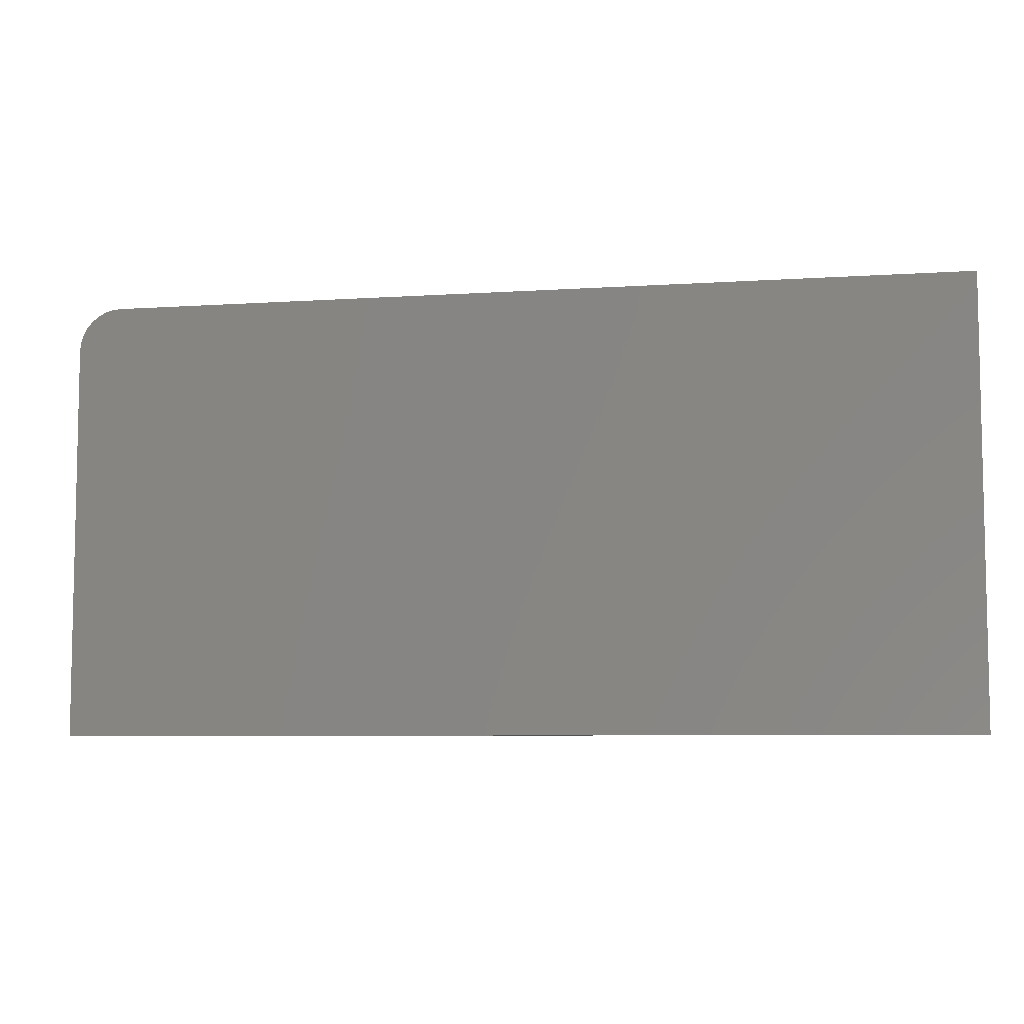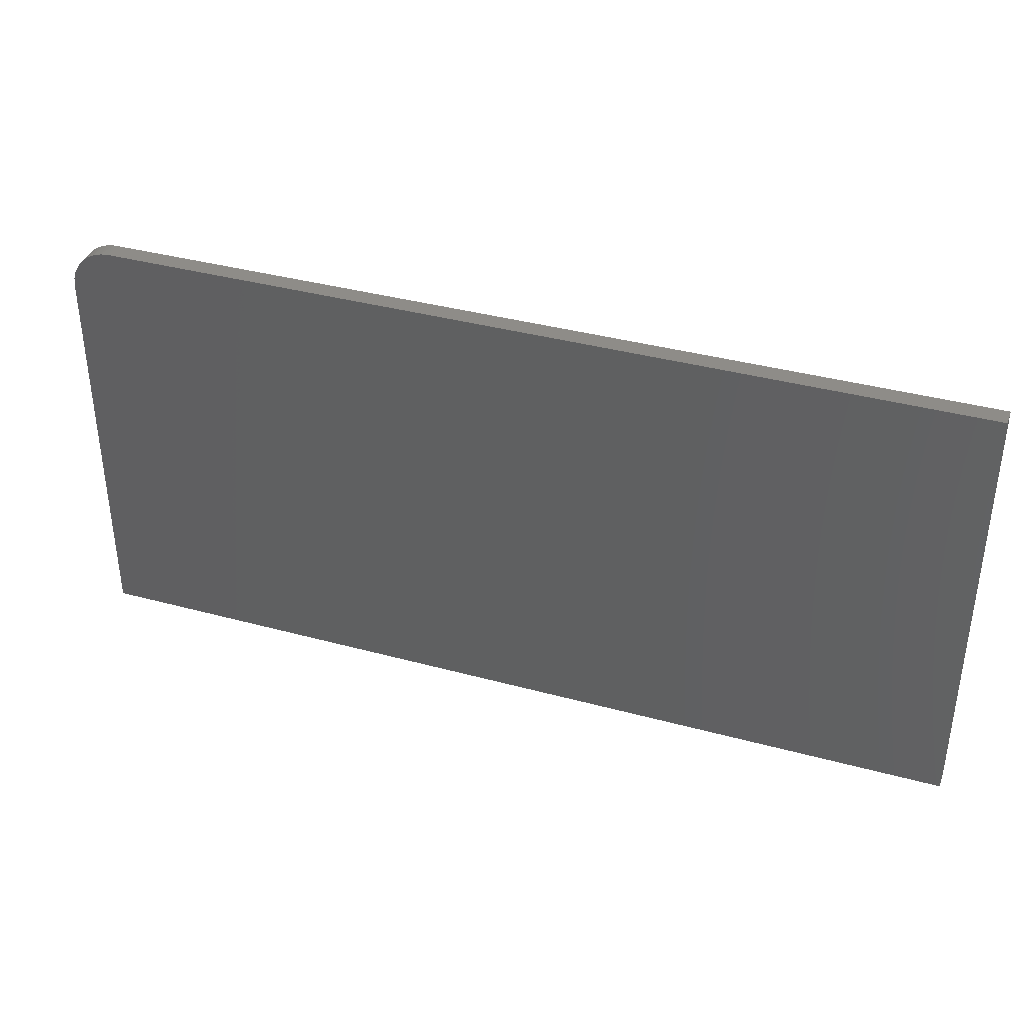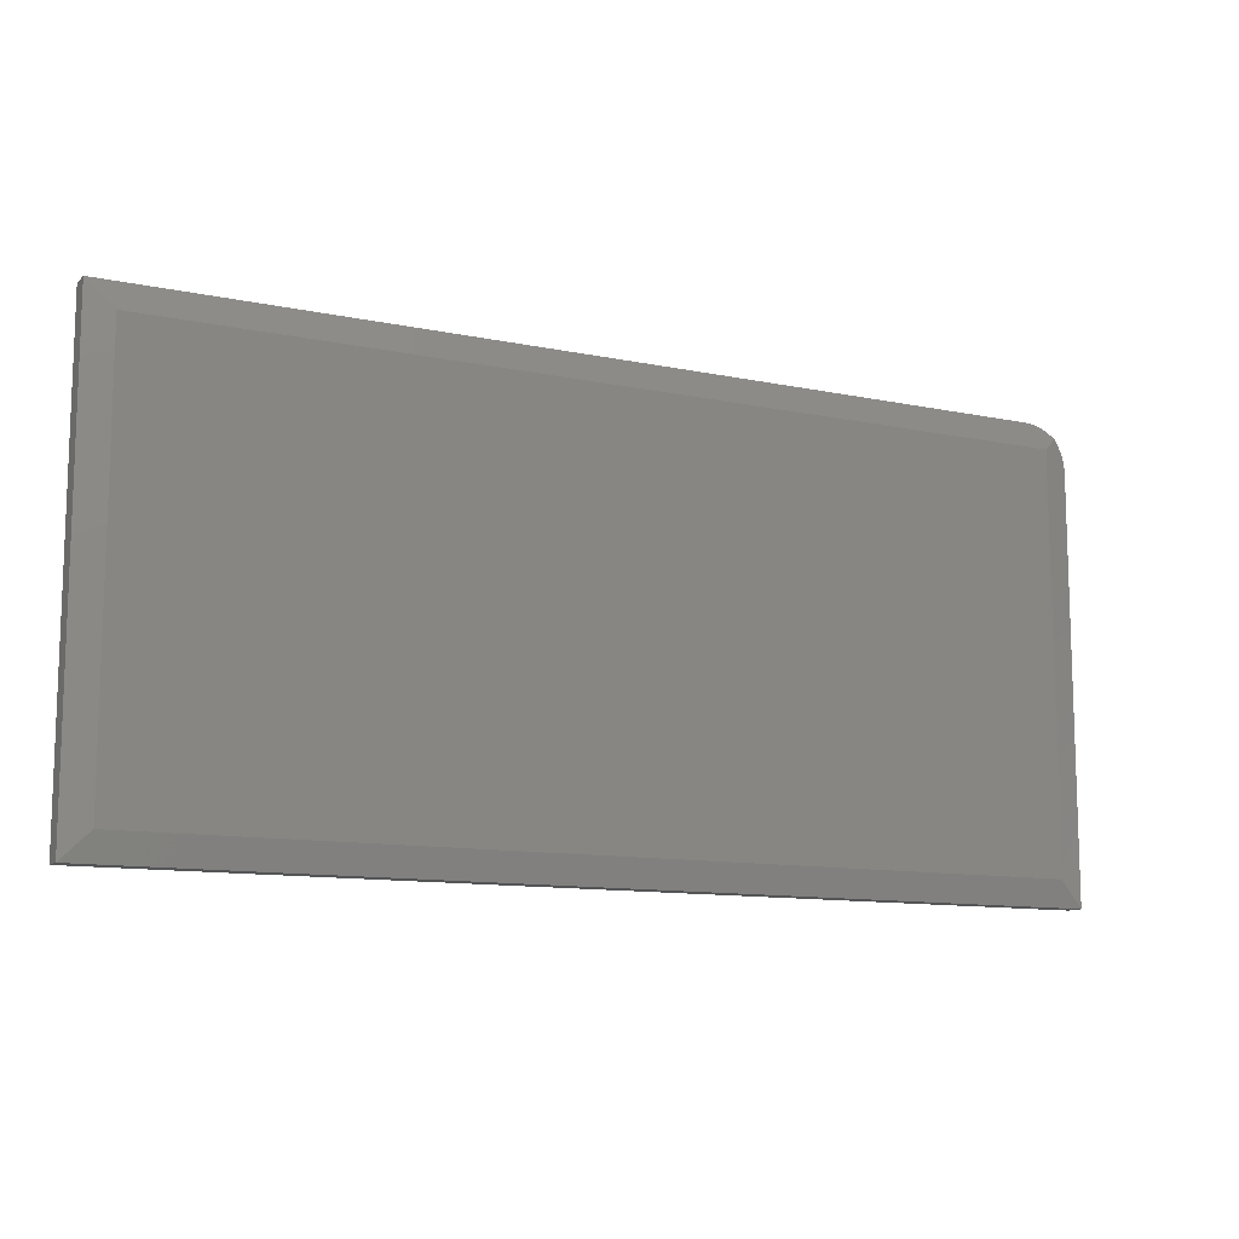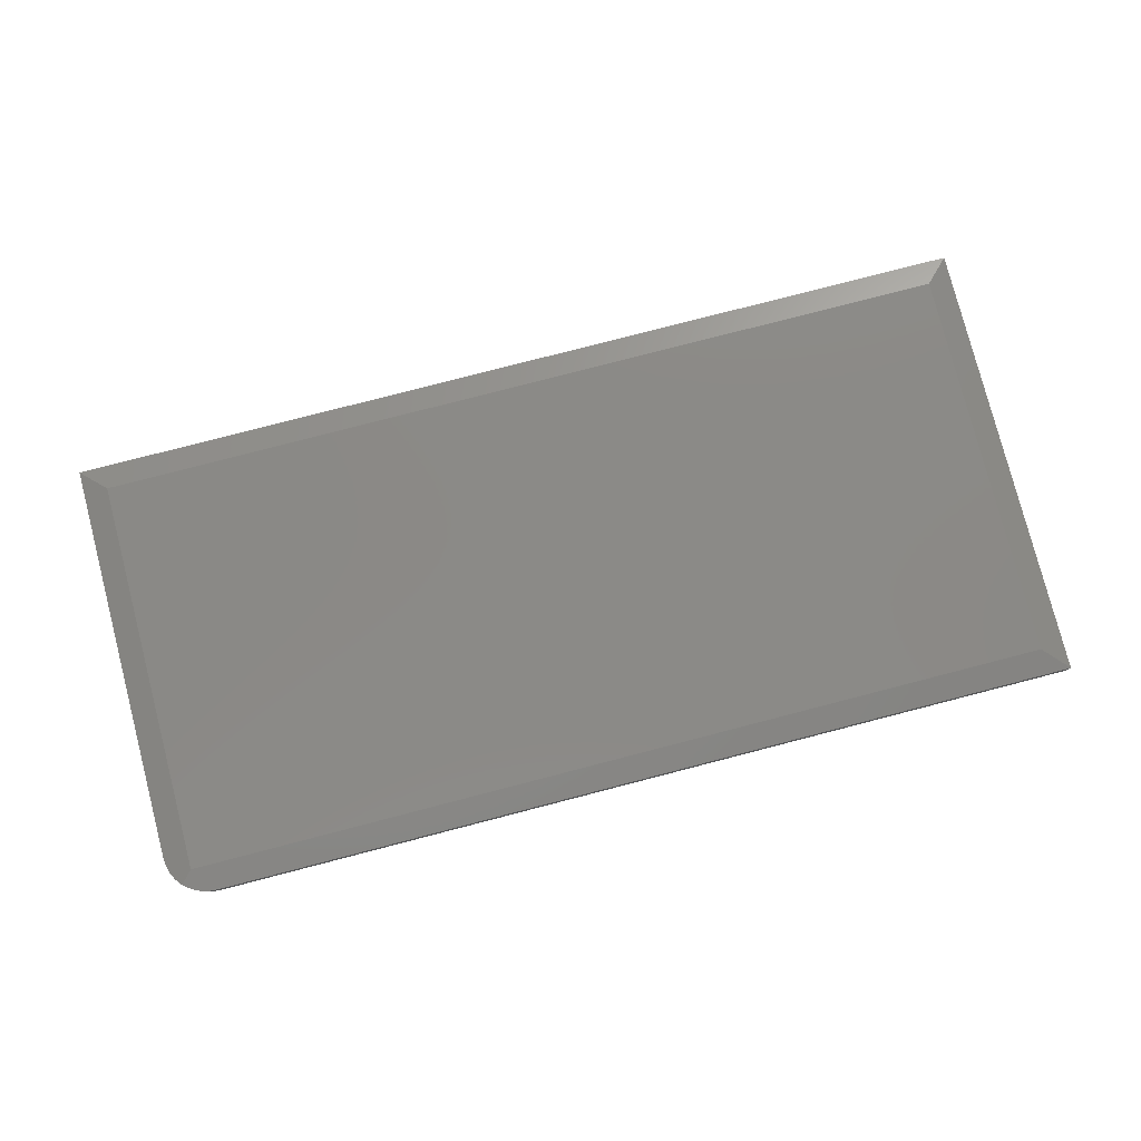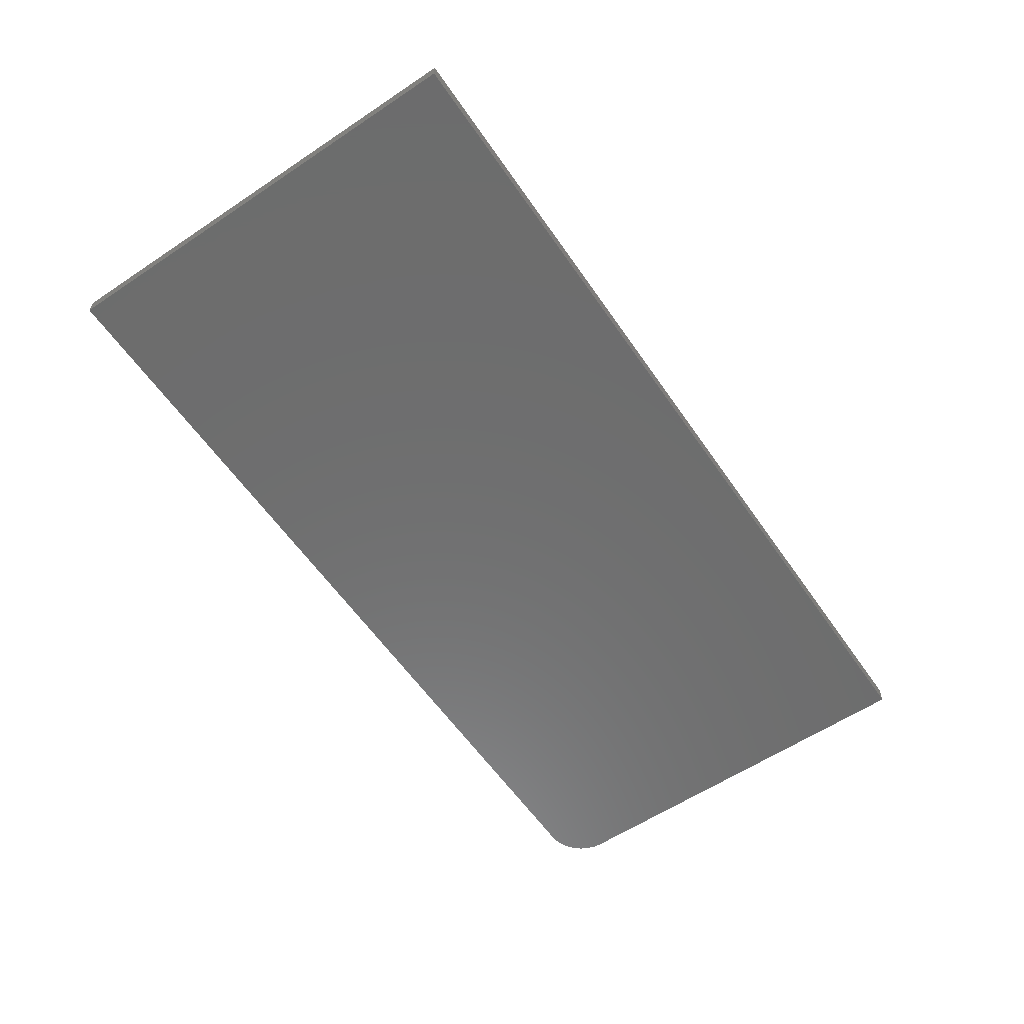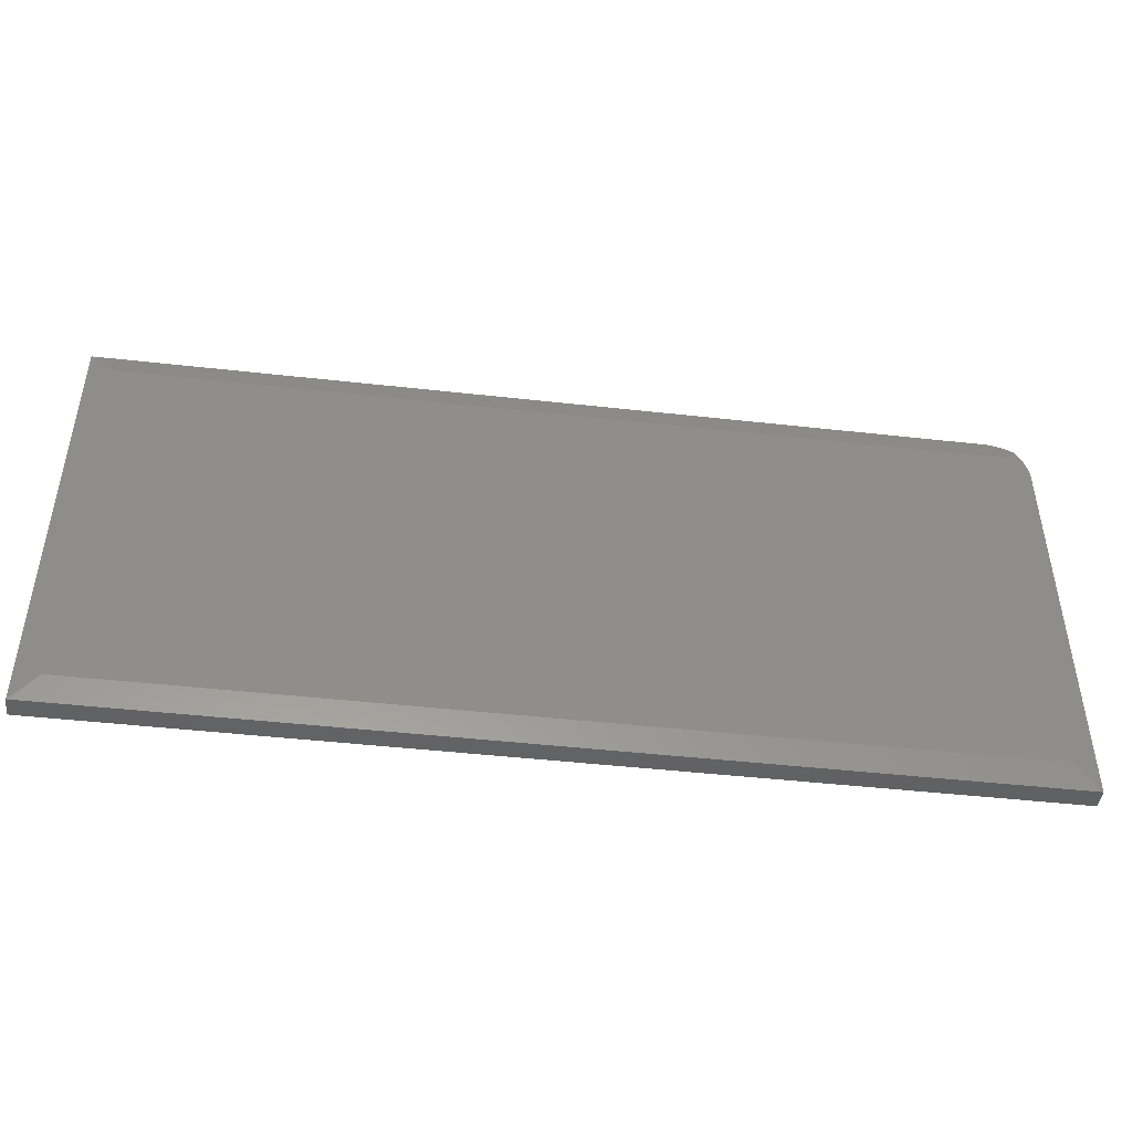
<metadata>
{"format":"stl","ext":"stl","renderer":"f3d","projection":"perspective","resolution":1024,"background":"white","views":[{"elev":-7.0,"azim":10.9,"up":"+Z"},{"elev":37.6,"azim":19.2,"up":"+Z"},{"elev":-11.5,"azim":153.0,"up":"+Z"},{"elev":79.2,"azim":-14.5,"up":"+Y"},{"elev":-59.3,"azim":124.4,"up":"+Y"},{"elev":-46.0,"azim":172.7,"up":"+Z"}]}
</metadata>
<code>
# stl→obj: 31 verts, 58 faces
v -0.3672 3.087e-17 0.2201
v -0.3824 -0.003808 0.2354
v -0.3792 -0.004549 0.2383
v -0.3726 -0.00575 0.2431
v -0.3653 -0.006702 0.247
v -0.3576 -0.007369 0.2496
v -0.3491 -0.007748 0.2511
v -0.3438 -0.007812 0.2514
v 0.75 -0.007812 0.2514
v 0.7188 9.115e-17 0.2201
v -0.3672 3.469e-18 -0.2734
v -0.3984 -0.007812 -0.3047
v -0.3984 -0.007812 0.1967
v -0.3978 -0.007643 0.2053
v -0.3959 -0.007182 0.2131
v -0.3929 -0.006436 0.2206
v -0.3889 -0.005434 0.2275
v -0.3984 -0.03125 0.1967
v -0.3984 -0.03125 -0.3047
v 0.75 -0.03125 0.2514
v -0.3438 -0.03125 0.2514
v -0.3544 -0.03125 0.2503
v -0.3647 -0.03125 0.2472
v -0.3741 -0.03125 0.2422
v -0.3824 -0.03125 0.2354
v -0.3892 -0.03125 0.2271
v -0.3943 -0.03125 0.2176
v -0.3974 -0.03125 0.2074
v 0.75 -0.03125 -0.3047
v 0.7188 6.375e-17 -0.2734
v 0.75 -0.007812 -0.3047
f 1 2 3
f 1 3 4
f 1 4 5
f 1 5 6
f 1 6 7
f 1 7 8
f 1 8 9
f 1 9 10
f 1 11 12
f 1 12 13
f 1 13 14
f 1 14 15
f 1 15 16
f 1 16 17
f 1 17 2
f 18 13 19
f 19 13 12
f 20 9 21
f 21 9 8
f 20 21 22
f 20 22 23
f 20 23 24
f 20 24 25
f 20 25 26
f 20 26 27
f 20 27 28
f 20 28 18
f 20 18 19
f 20 19 29
f 18 14 13
f 18 28 14
f 21 7 22
f 21 8 7
f 2 25 3
f 2 17 25
f 15 14 28
f 28 27 15
f 15 27 16
f 16 27 26
f 16 26 17
f 17 26 25
f 25 24 3
f 3 24 4
f 4 24 23
f 7 6 22
f 22 6 23
f 23 6 5
f 23 5 4
f 11 1 30
f 30 1 10
f 29 31 20
f 20 31 9
f 19 12 29
f 29 12 31
f 31 30 9
f 9 30 10
f 12 11 31
f 31 11 30

</code>
